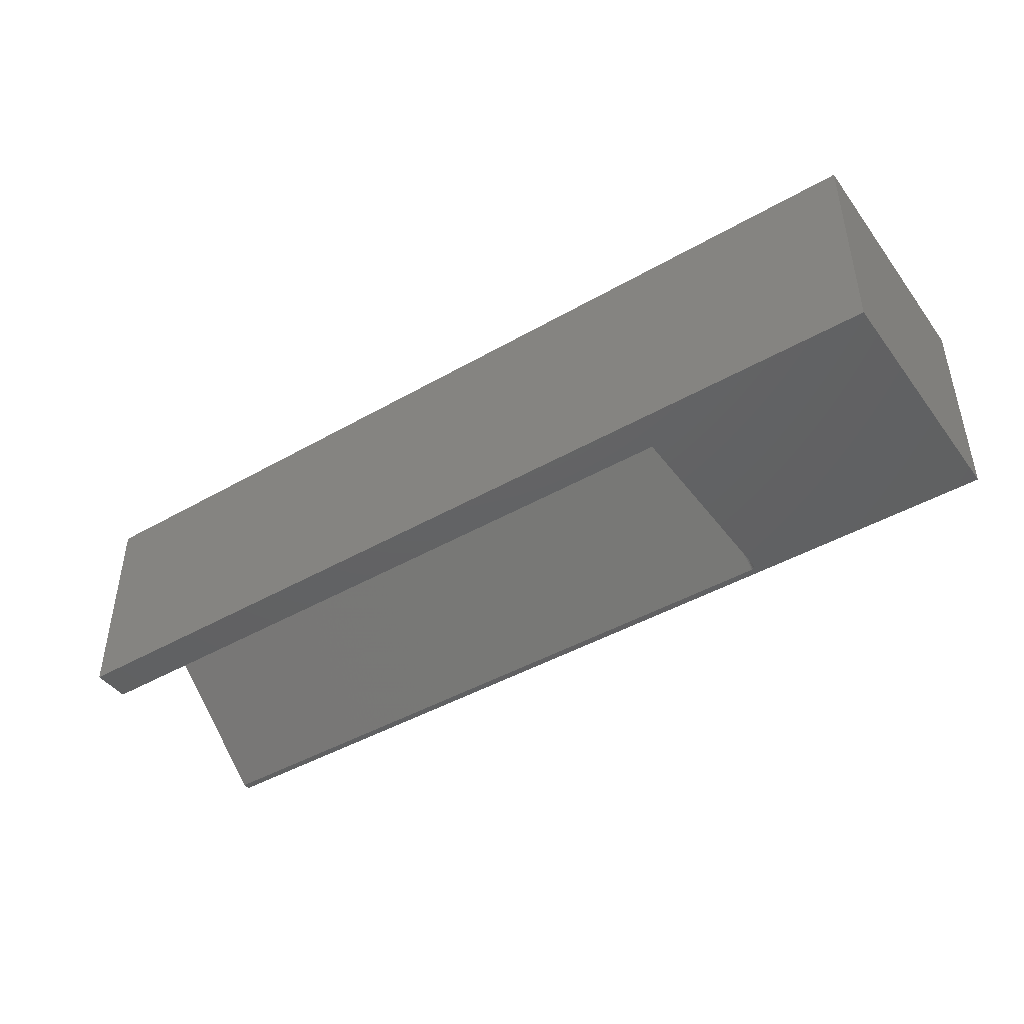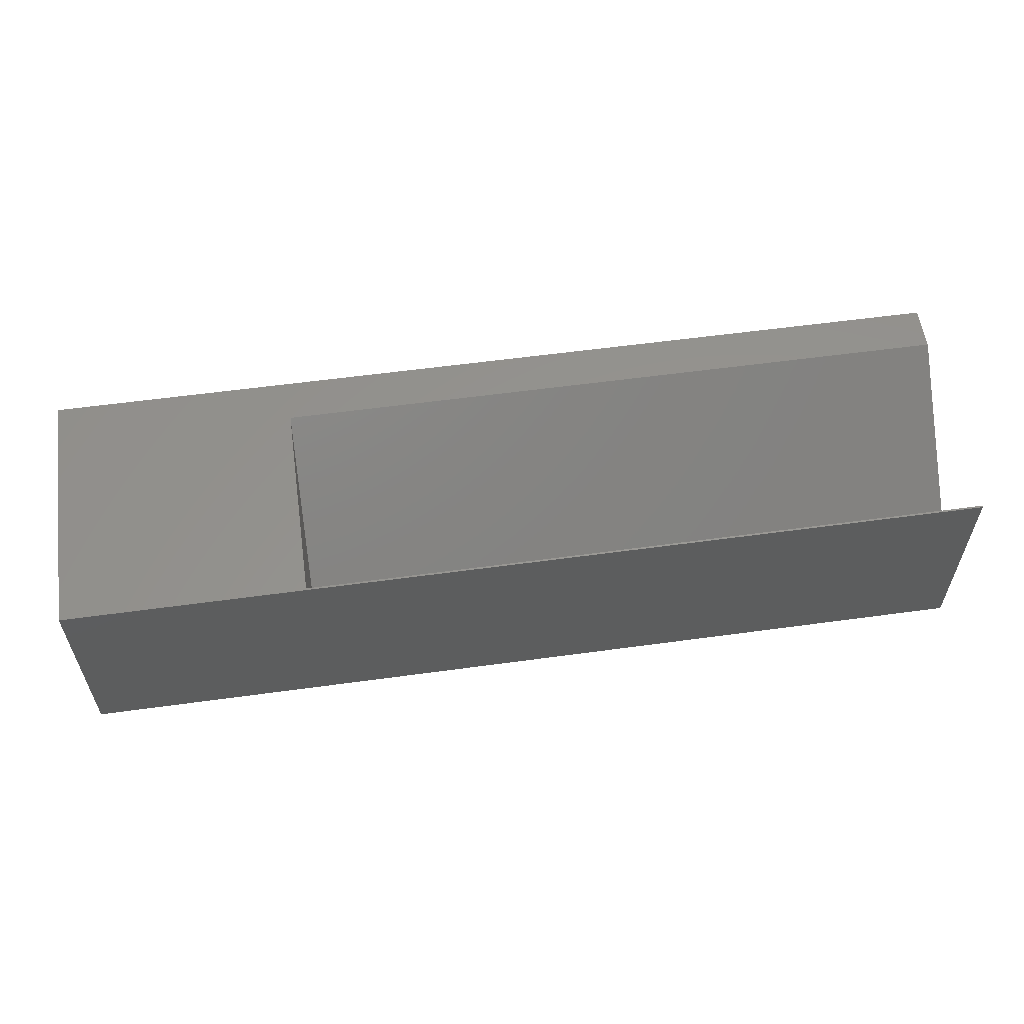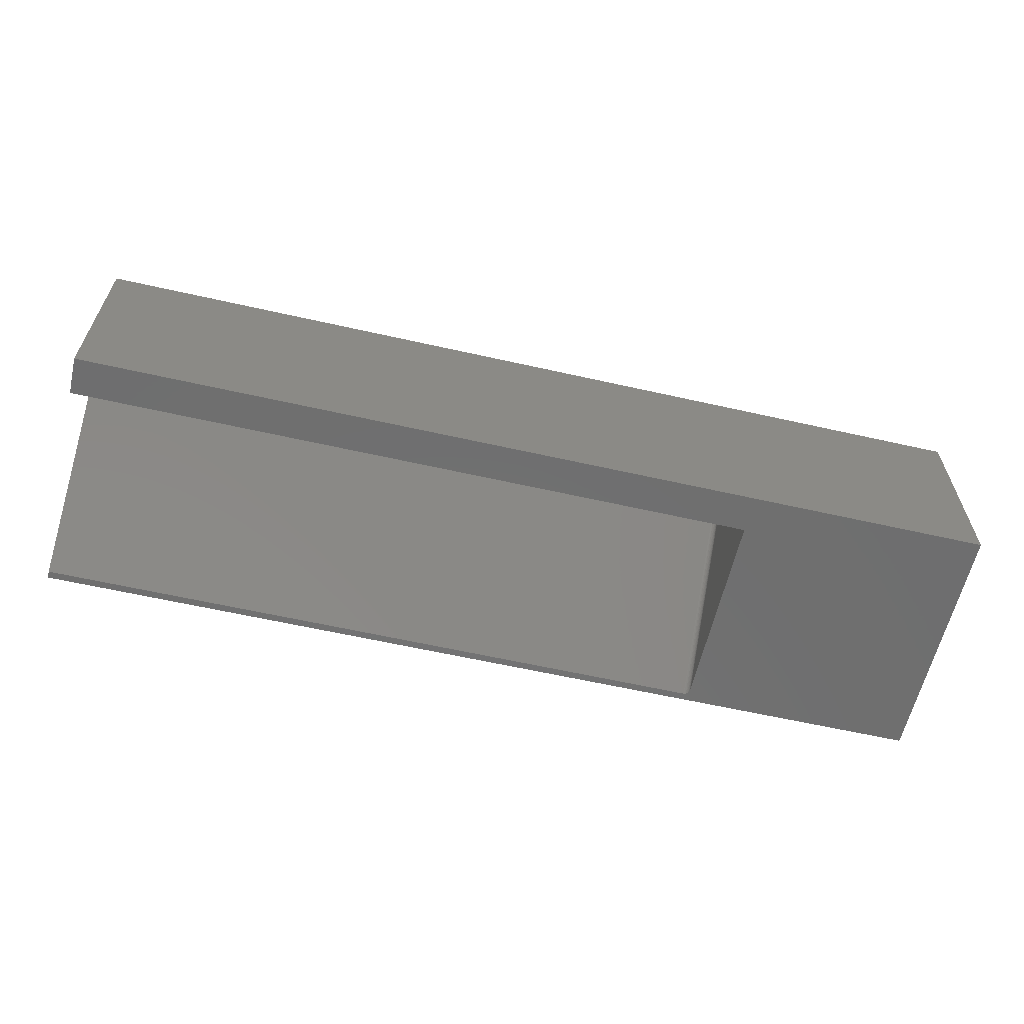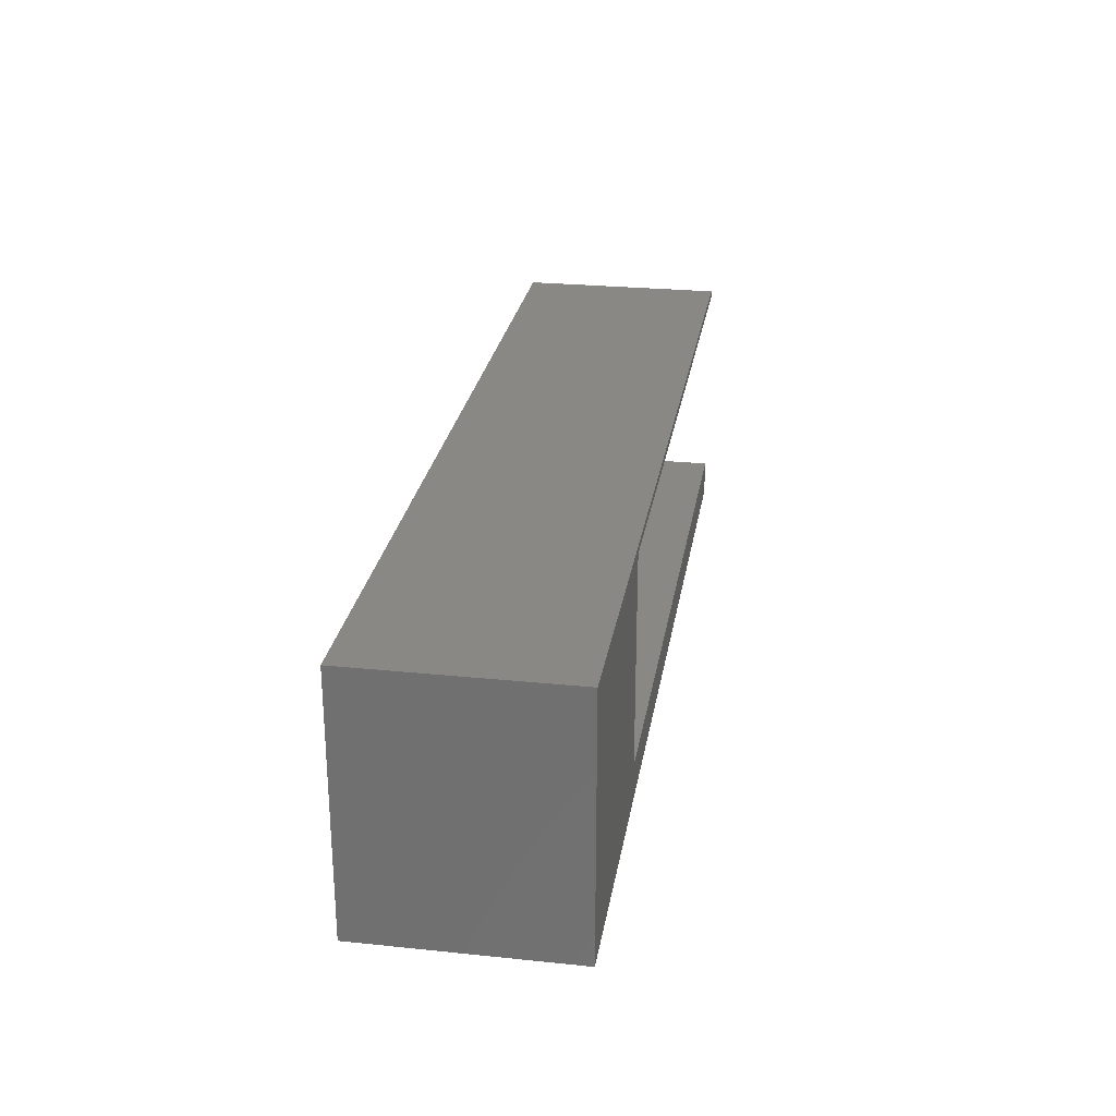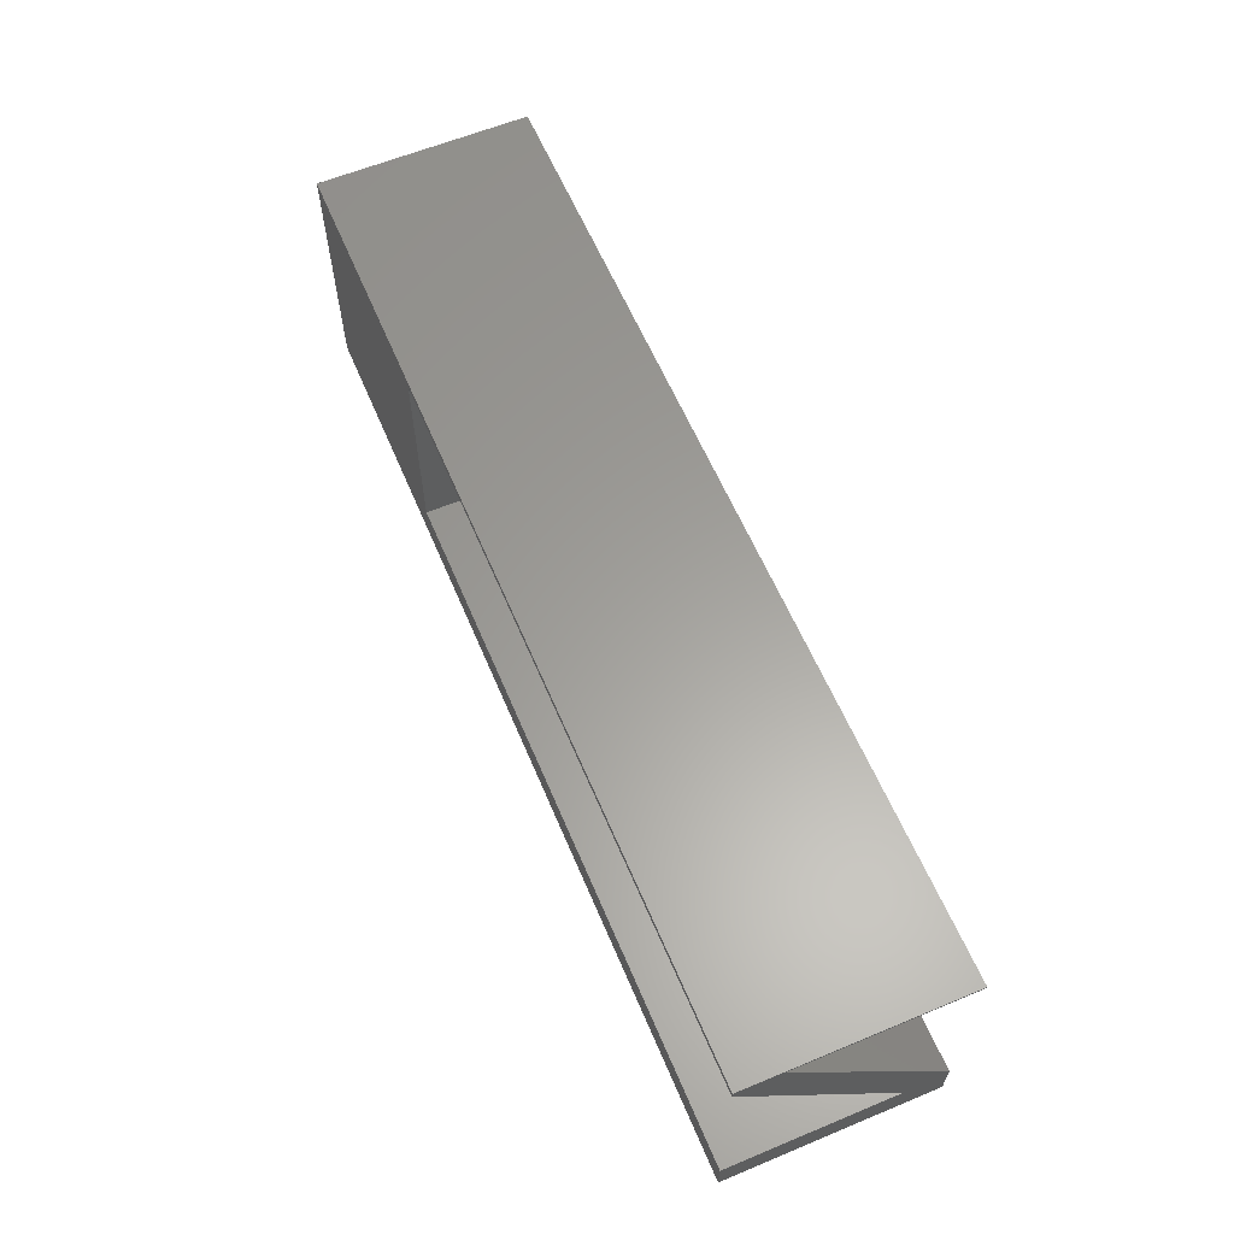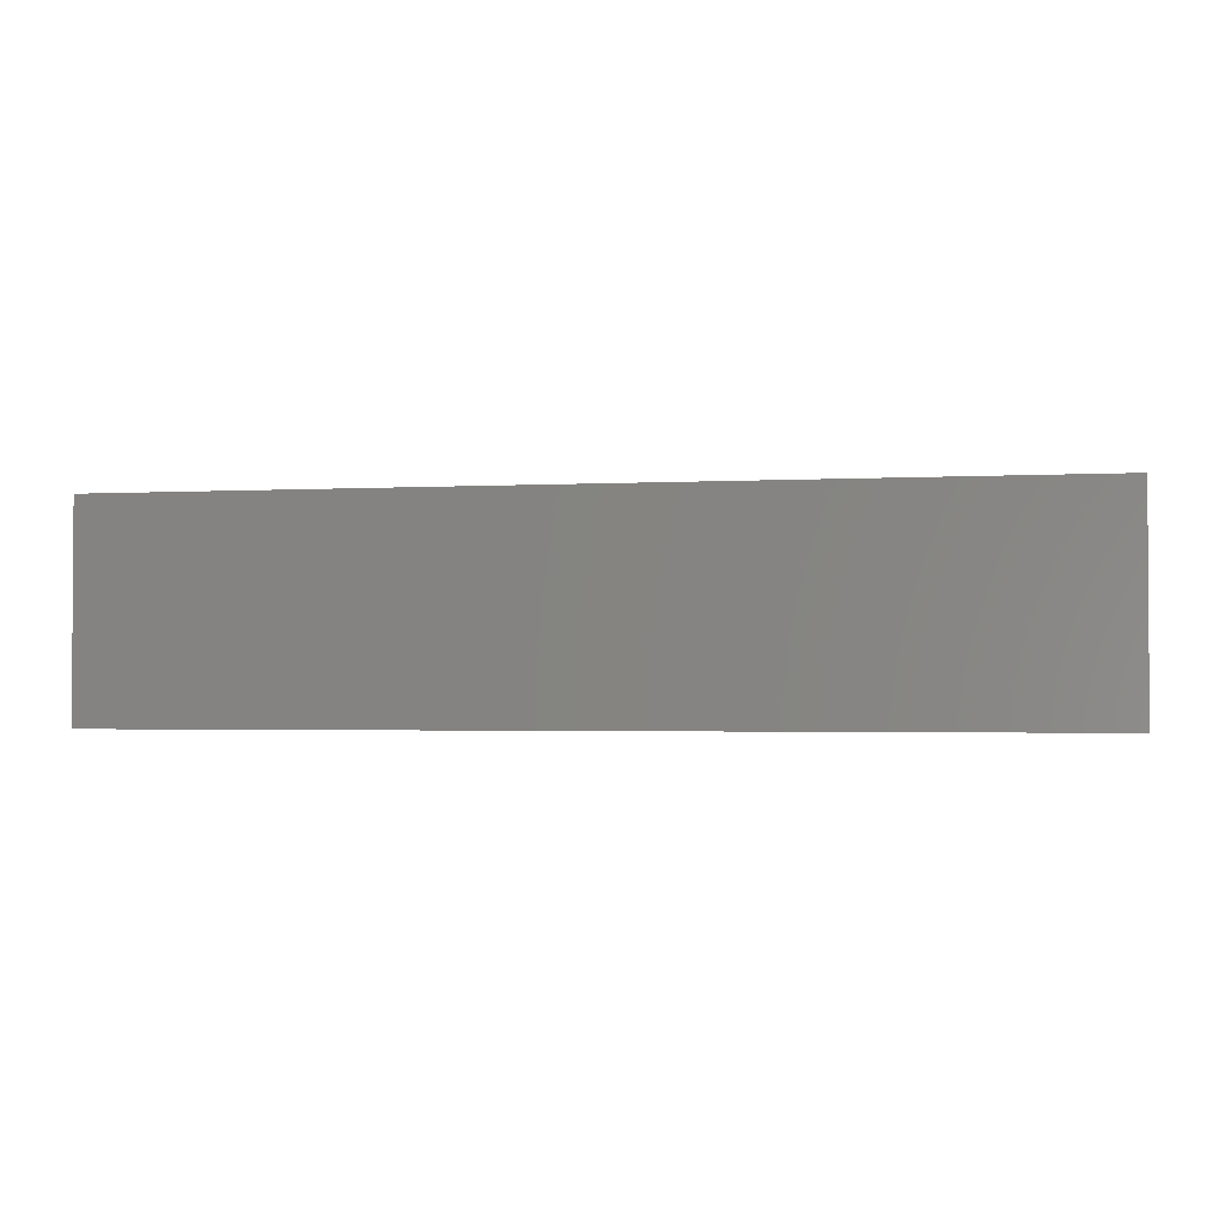
<metadata>
{"format":"stl","ext":"stl","renderer":"f3d","projection":"perspective","resolution":1024,"background":"white","views":[{"elev":-44.0,"azim":-146.0,"up":"+Y"},{"elev":57.7,"azim":-8.1,"up":"+Y"},{"elev":-60.9,"azim":167.0,"up":"+Y"},{"elev":26.1,"azim":-80.8,"up":"+Z"},{"elev":61.0,"azim":67.1,"up":"+Z"},{"elev":-2.1,"azim":-168.7,"up":"+Y"}]}
</metadata>
<code>
# stl→obj: 37 verts, 70 faces
v -0.25 -0.3047 -0.02032
v -0.25 -0.3047 -0.3125
v -0.25 -0.07094 -0.3125
v 0.75 -0.06094 -0.3125
v 0.75 -0.3047 -0.007812
v -0.2422 -0.06094 -0.3125
v -0.2422 -0.3047 -0.007812
v -0.2444 -0.06136 -0.3125
v -0.2467 -0.06276 -0.3125
v -0.2477 -0.06379 -0.3125
v -0.2485 -0.065 -0.3125
v -0.2491 -0.06636 -0.3125
v -0.2496 -0.06783 -0.3125
v -0.2499 -0.06937 -0.3125
v 0.75 -0.3047 -0.3125
v 0.75 -0.3047 0.002714
v -0.6016 -0.3047 0.002714
v -0.6016 -0.3047 -0.3672
v -0.2499 -0.3047 -0.01836
v -0.2496 -0.3047 -0.01642
v -0.2491 -0.3047 -0.01458
v -0.2485 -0.3047 -0.01286
v -0.2476 -0.3047 -0.01133
v -0.2466 -0.3047 -0.01003
v -0.2455 -0.3047 -0.009006
v -0.2433 -0.3047 -0.007934
v 0.75 -0.3047 -0.3672
v 0.75 -0.2422 -8.498e-34
v 0.75 1.388e-16 -1.483e-17
v 0.75 1.706e-16 0.002714
v 0.75 1.665e-16 -0.3027
v 0.75 1.501e-16 -0.3672
v -0.25 -0.2422 -8.498e-34
v -0.25 1.48e-16 -0.3027
v -0.25 1.665e-16 -1.483e-17
v -0.6016 2.053e-17 0.002714
v -0.6016 -6.741e-34 -0.3672
f 1 2 3
f 4 5 6
f 6 5 7
f 8 9 10
f 8 10 11
f 8 11 12
f 8 12 13
f 8 13 14
f 8 14 3
f 8 3 2
f 8 2 6
f 4 6 15
f 15 6 2
f 16 7 5
f 17 18 1
f 17 1 19
f 17 19 20
f 17 20 21
f 17 21 22
f 17 22 23
f 17 23 24
f 17 24 25
f 17 25 26
f 17 26 7
f 17 7 16
f 27 15 18
f 18 15 2
f 18 2 1
f 14 19 3
f 19 1 3
f 26 8 7
f 8 6 7
f 14 20 19
f 13 20 14
f 13 21 20
f 12 21 13
f 22 21 12
f 11 22 12
f 23 22 11
f 10 23 11
f 24 23 10
f 26 25 8
f 10 9 24
f 24 9 8
f 24 8 25
f 16 5 28
f 16 28 29
f 16 29 30
f 28 5 31
f 31 5 4
f 31 4 32
f 15 27 4
f 4 27 32
f 28 31 33
f 33 31 34
f 29 28 35
f 35 28 33
f 35 33 34
f 29 35 30
f 30 35 36
f 36 35 34
f 36 34 37
f 37 34 31
f 37 31 32
f 17 36 18
f 18 36 37
f 16 30 17
f 17 30 36
f 18 37 27
f 27 37 32

</code>
